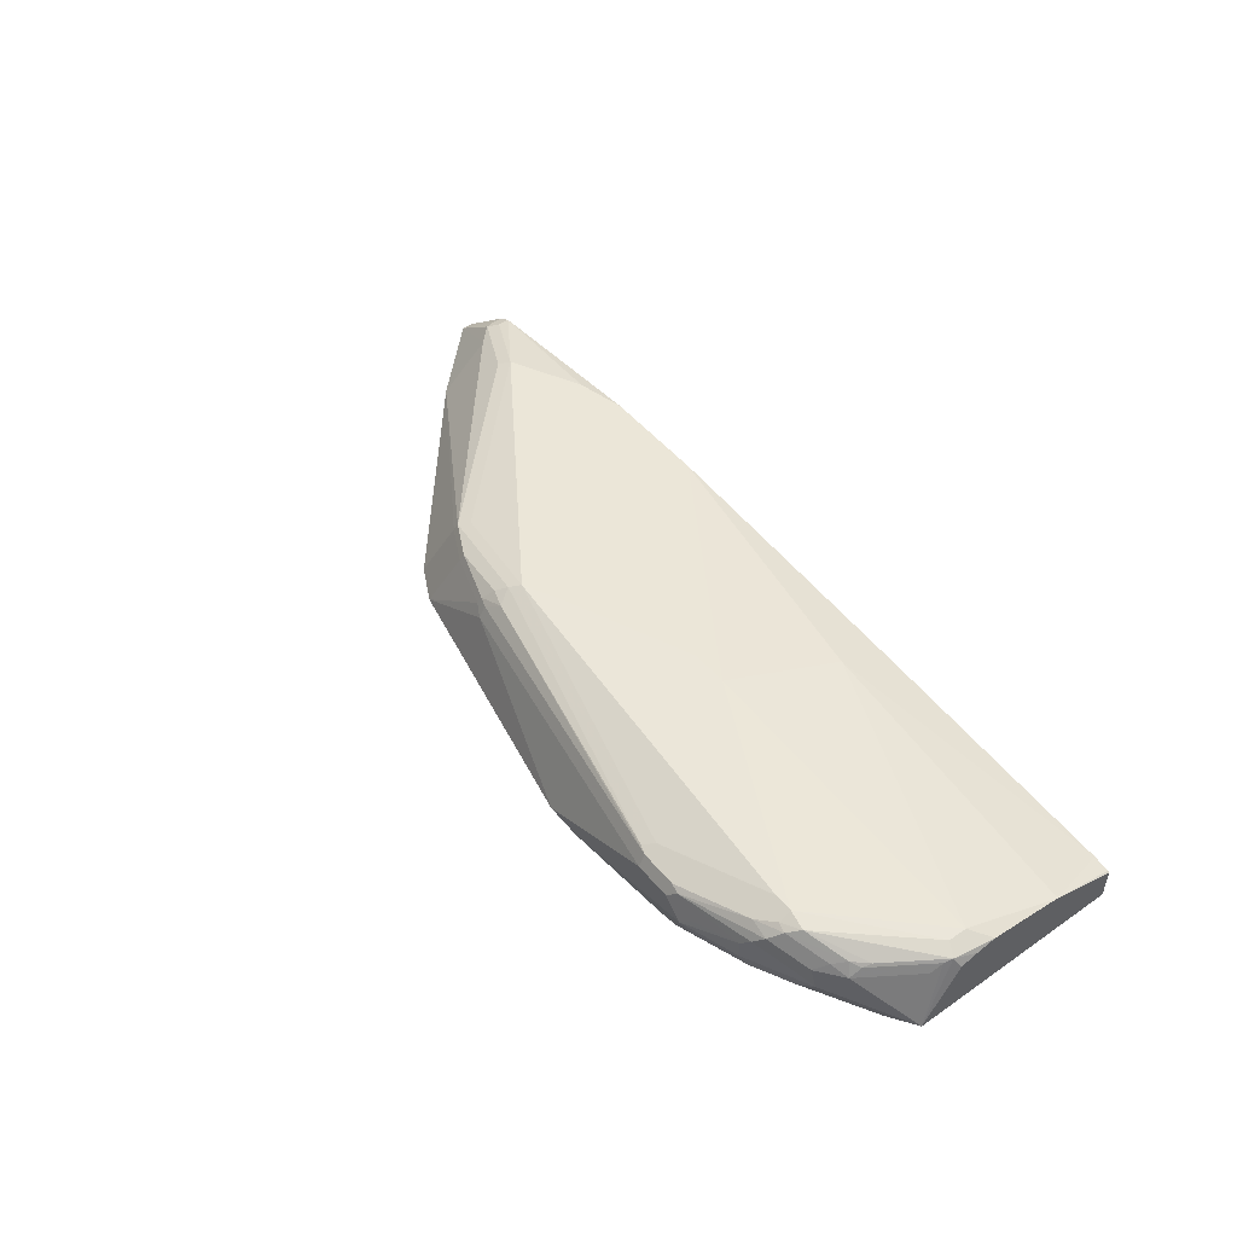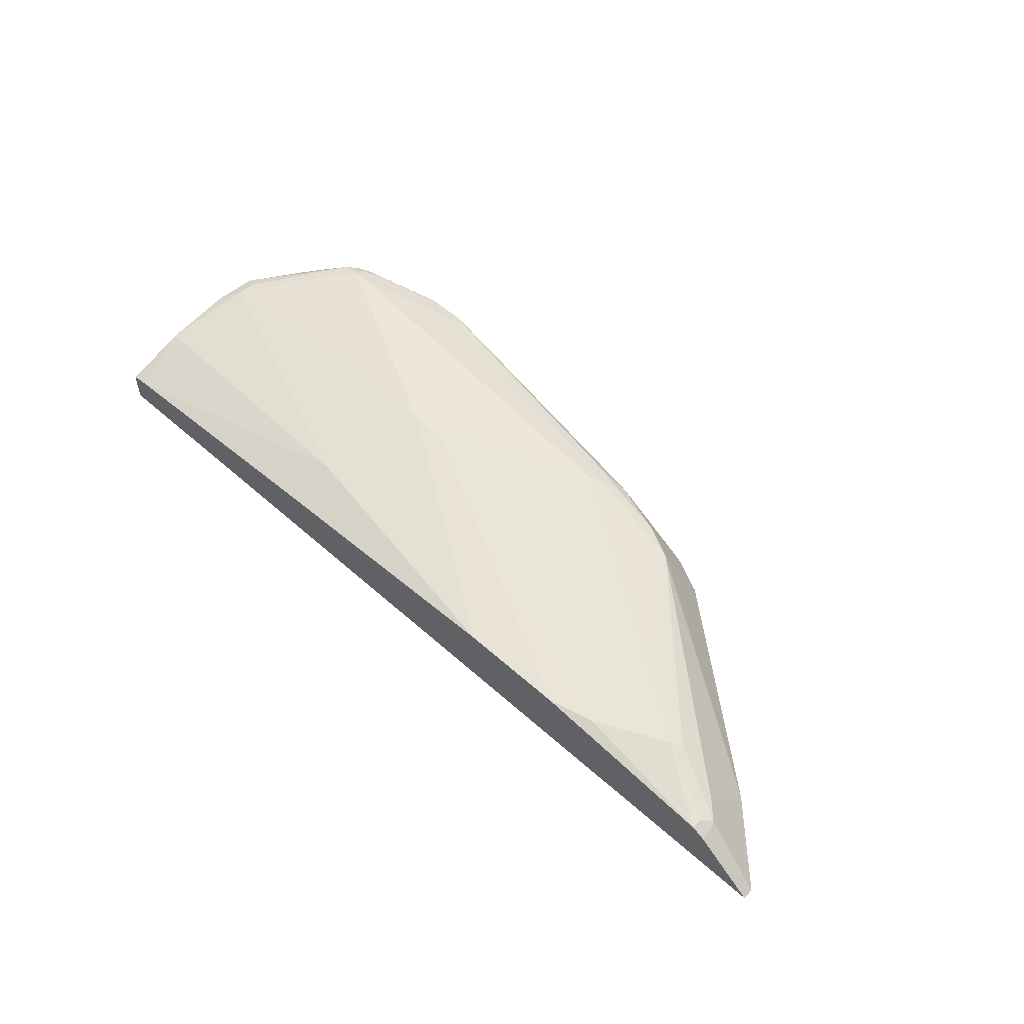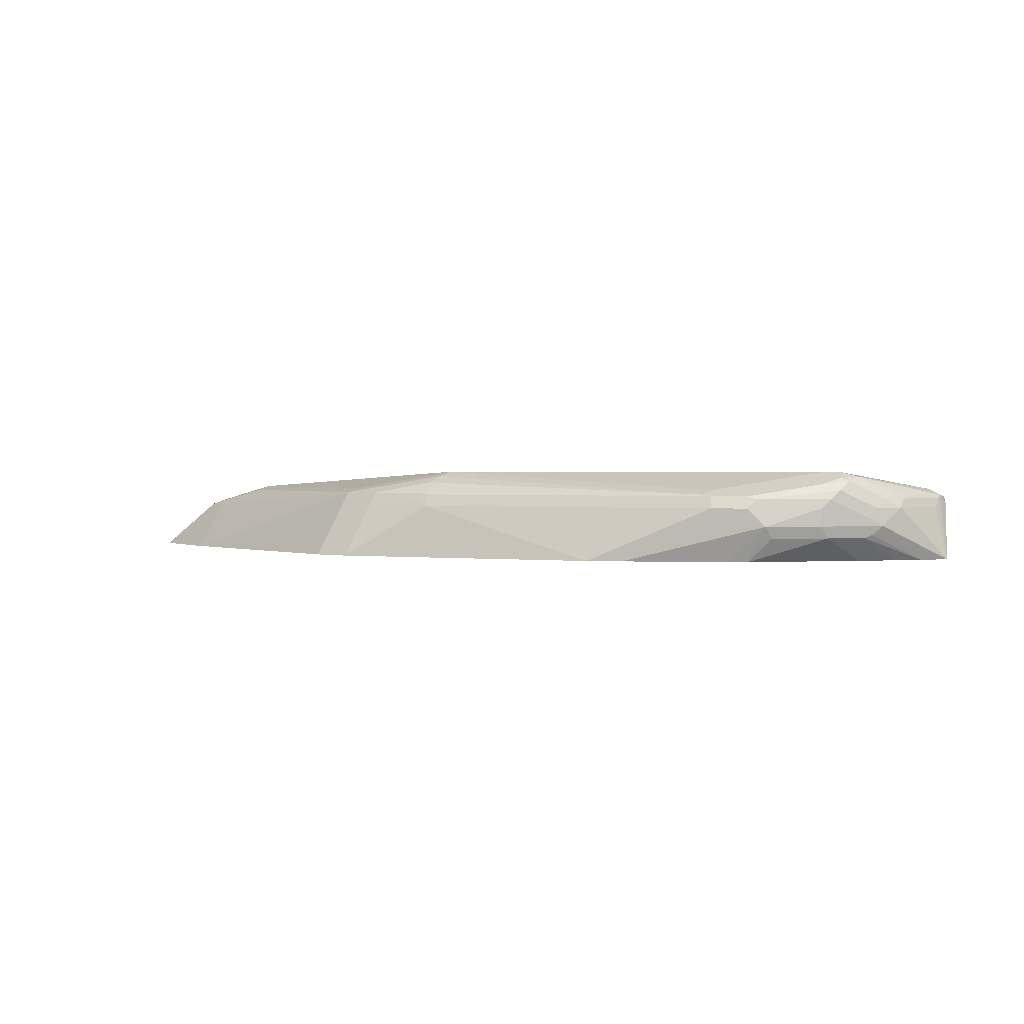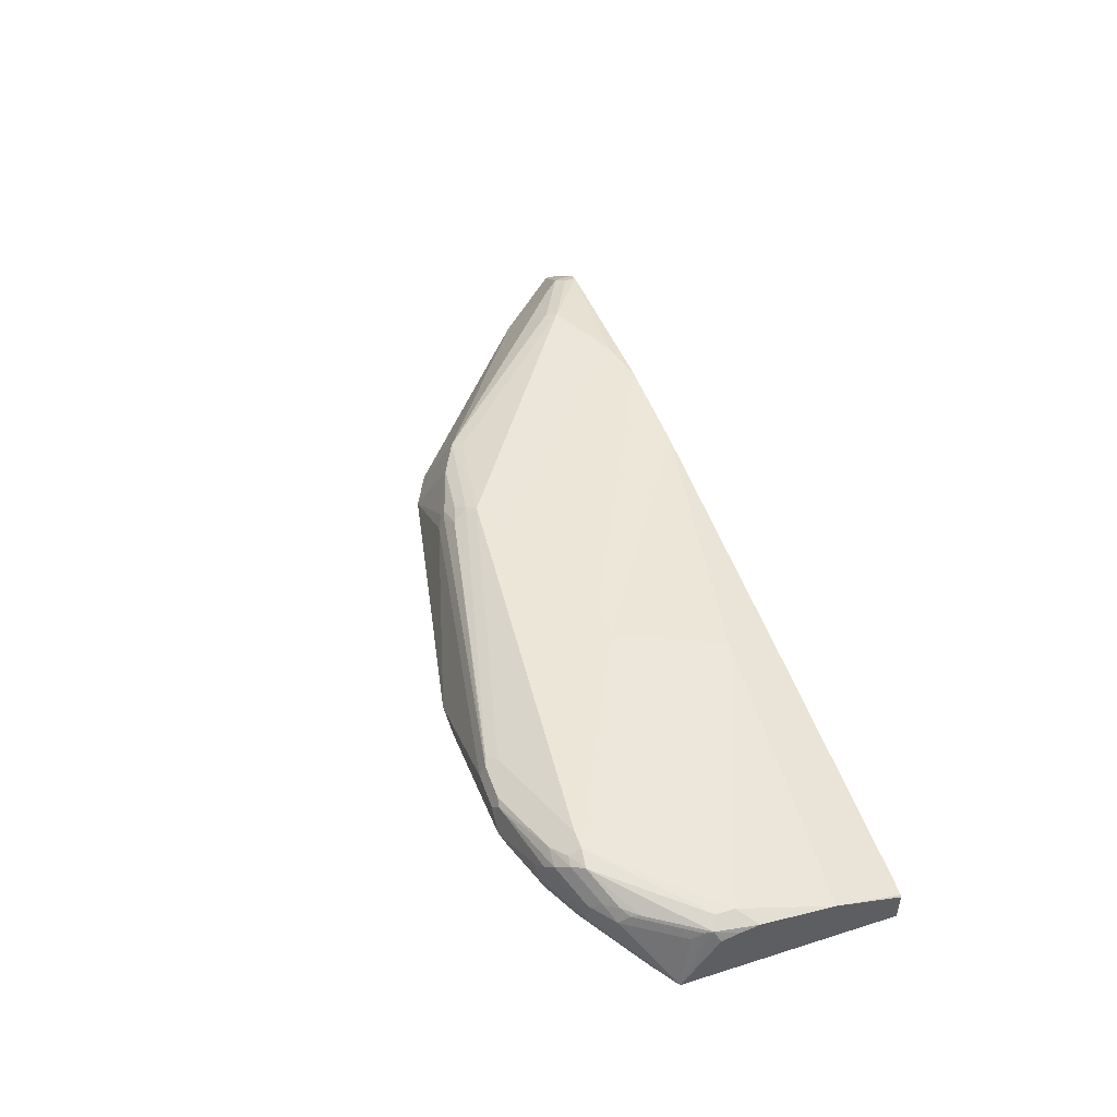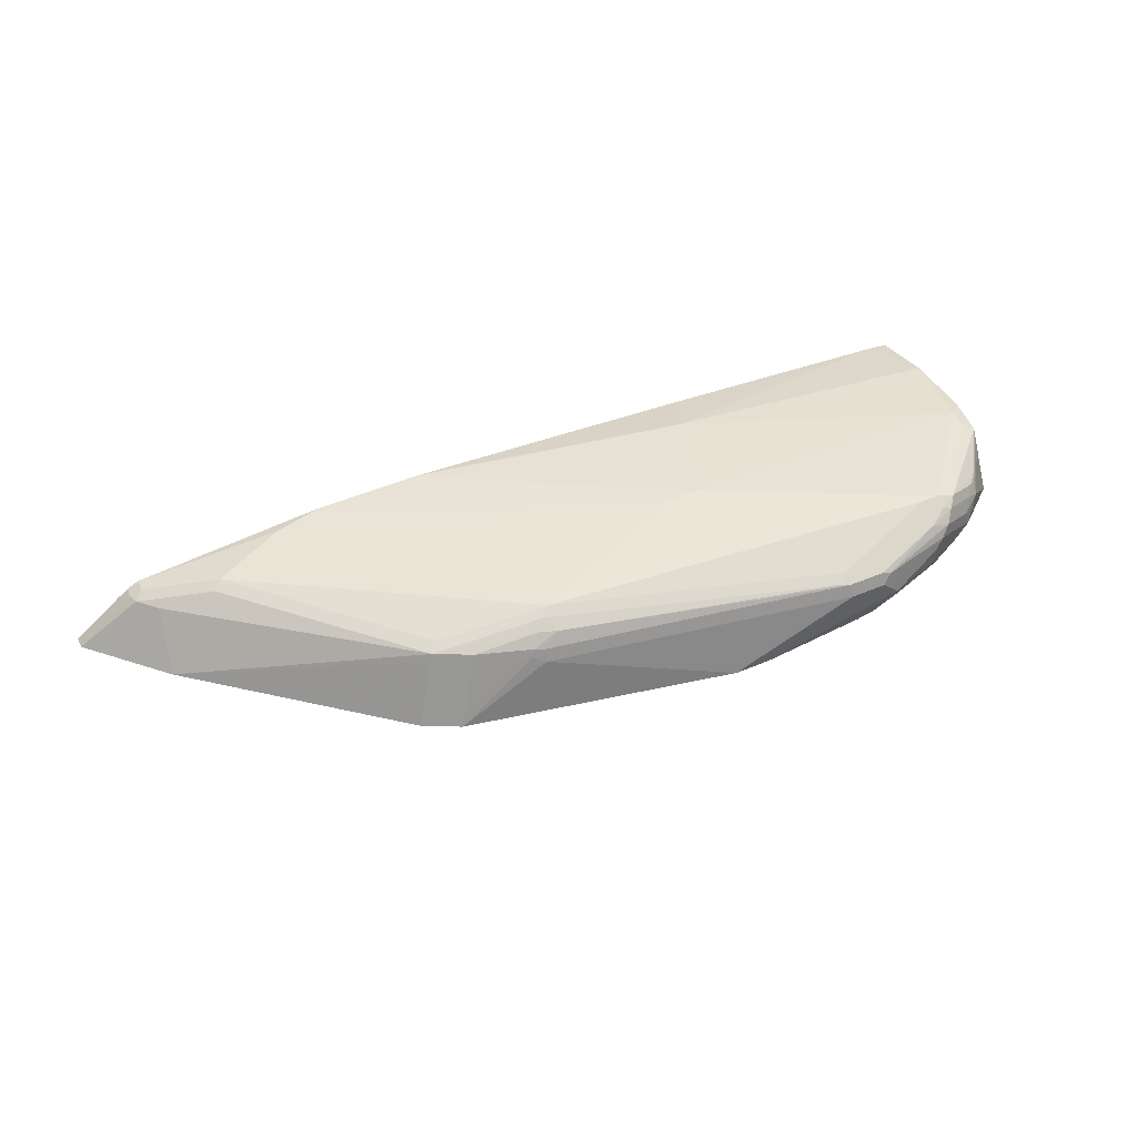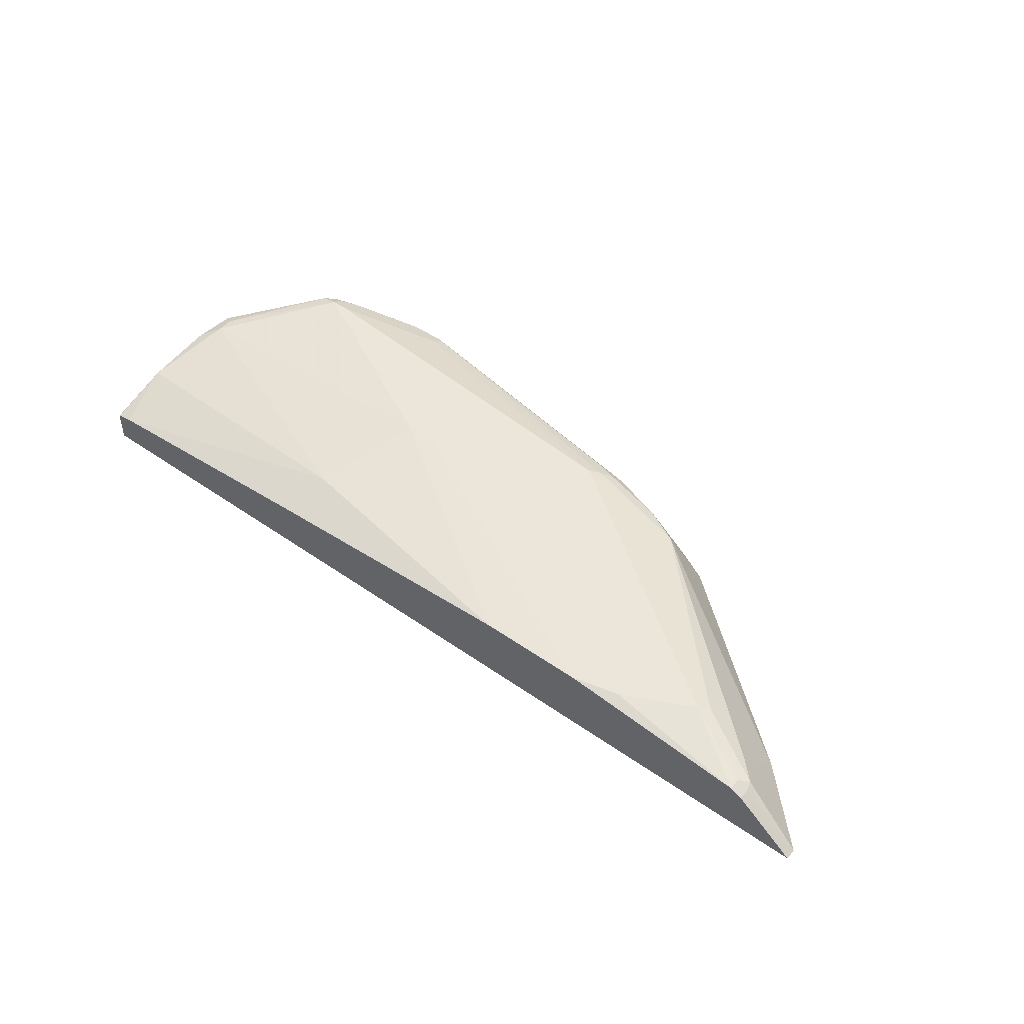
<metadata>
{"format":"obj","ext":"obj","renderer":"f3d","projection":"perspective","resolution":1024,"background":"white","views":[{"elev":48.4,"azim":52.4,"up":"+Y"},{"elev":53.6,"azim":-136.3,"up":"+Y"},{"elev":1.5,"azim":11.5,"up":"+Y"},{"elev":48.8,"azim":70.7,"up":"+Y"},{"elev":49.1,"azim":-25.1,"up":"+Y"},{"elev":47.0,"azim":-141.4,"up":"+Y"}]}
</metadata>
<code>
v 0.4356 -0.1029 0.5424
v 0.4356 -0.1384 0.5424
v 0.4337 -0.1017 0.5424
v 0.4356 -0.09992 0.5515
v 0.4356 -0.1386 0.5425
v 0.4355 -0.1386 0.5424
v 0.4164 -0.09916 0.5424
v 0.4356 -0.07934 0.6148
v 0.4356 -0.1386 0.7731
v -0.5943 -0.1386 0.5424
v 0.1388 -0.07934 0.5424
v 0.1189 -0.05951 0.595
v 0.4164 -0.05951 0.714
v 0.4356 -0.06903 0.6949
v 0.4354 -0.1386 0.7733
v 0.4356 -0.07782 0.7346
v 0.4296 -0.06611 0.7404
v 0.4264 -0.06942 0.7487
v 0.4231 -0.07934 0.7602
v 0.3833 -0.07934 0.8197
v -0.5943 -0.1386 0.5547
v -0.5414 -0.09574 0.5424
v -0.1854 -0.05951 0.5424
v 0.07929 -0.03967 0.714
v 0.3173 -0.03967 0.833
v 0.4164 -0.05951 0.7338
v 0.4356 -0.0728 0.716
v 0.3636 -0.09916 0.8396
v 0.406 -0.1386 0.7932
v 0.39 -0.06611 0.7999
v 0.3371 -0.04463 0.8354
v 0.3867 -0.06942 0.8081
v 0.3768 -0.06446 0.8156
v 0.3668 -0.06942 0.828
v 0.3569 -0.07934 0.8404
v -0.515 -0.1386 0.634
v -0.5057 -0.08429 0.5851
v -0.5255 -0.08429 0.5653
v -0.5288 -0.08595 0.5553
v -0.5288 -0.08595 0.5424
v -0.3044 -0.05951 0.5424
v 0.03957 -0.03967 0.714
v 0.2974 -0.03967 0.833
v 0.2181 -0.06611 0.8859
v 0.3173 -0.04628 0.8462
v 0.347 -0.08924 0.8478
v 0.3504 -0.09916 0.8462
v 0.3437 -0.1124 0.8462
v 0.352 -0.1091 0.8429
v 0.3768 -0.1386 0.8086
v 0.3272 -0.04959 0.8478
v 0.3173 -0.05951 0.8602
v -0.2968 -0.1386 0.8125
v -0.271 -0.07272 0.7867
v -0.2677 -0.06446 0.7834
v -0.4461 -0.06446 0.6049
v -0.4363 -0.05951 0.595
v -0.5156 -0.07934 0.5553
v -0.5202 -0.08165 0.5424
v -0.5156 -0.07934 0.5424
v -0.3569 -0.05951 0.5553
v -0.09915 -0.03967 0.7734
v 0.1785 -0.05951 0.8726
v 0.1785 -0.06611 0.8859
v -0.1388 -0.03967 0.7933
v 0.2181 -0.07934 0.8924
v 0.228 -0.06942 0.8875
v 0.2974 -0.05289 0.8594
v 0.3073 -0.06942 0.8677
v 0.2974 -0.07934 0.8726
v 0.2974 -0.09916 0.8726
v 0.3041 -0.1124 0.866
v 0.3371 -0.1386 0.8284
v -0.2571 -0.1386 0.8323
v -0.2313 -0.07272 0.8065
v -0.228 -0.06446 0.8032
v -0.1586 -0.05207 0.8131
v -0.1486 -0.04463 0.8032
v -0.2577 -0.05951 0.7734
v -0.3966 -0.05951 0.5752
v 0.1685 -0.06446 0.8825
v 0.1785 -0.07934 0.8924
v -0.1388 -0.05289 0.8197
v -0.1586 -0.06611 0.8263
v -0.1586 -0.07934 0.833
v 0.238 -0.09916 0.8924
v 0.2478 -0.08924 0.8875
v 0.2445 -0.1124 0.8859
v 0.2184 -0.1386 0.8799
v 0.04027 -0.1386 0.8918
v -0.1718 -0.07272 0.8263
v -0.1685 -0.06446 0.8231
v 0.1586 -0.09916 0.8924
v 0.07999 -0.1386 0.892
v 0.1982 -0.1386 0.8824
v 0.218 -0.1386 0.88
v 0.06013 -0.1386 0.892
f 50 72 73
f 48 72 50
f 47 71 72
f 47 70 71
f 46 69 70
f 46 70 47
f 46 52 69
f 51 68 52
f 45 68 51
f 52 68 67
f 55 78 65
f 53 74 75
f 53 75 54
f 54 75 76
f 54 76 55
f 55 76 77
f 55 77 78
f 55 65 79
f 44 68 45
f 55 79 57
f 52 67 69
f 44 67 68
f 35 52 46
f 44 82 66
f 55 57 56
f 33 51 34
f 34 51 52
f 34 52 35
f 36 53 54
f 36 54 55
f 36 55 37
f 37 56 38
f 37 55 56
f 44 66 67
f 38 56 57
f 38 58 39
f 39 58 59
f 39 59 40
f 41 60 61
f 41 61 42
f 42 61 62
f 43 63 64
f 43 65 63
f 44 64 82
f 38 57 58
f 57 80 60
f 84 92 85
f 57 79 65
f 74 85 91
f 74 91 75
f 75 91 92
f 75 92 76
f 76 92 77
f 77 92 83
f 77 83 78
f 78 83 81
f 82 90 93
f 74 90 85
f 82 85 90
f 31 51 33
f 85 92 91
f 86 93 97
f 86 97 94
f 86 94 95
f 86 95 96
f 86 96 88
f 88 96 89
f 90 97 93
f 83 92 84
f 72 89 73
f 72 88 89
f 71 86 88
f 57 65 62
f 57 62 80
f 58 60 59
f 60 80 61
f 61 80 62
f 63 81 64
f 63 65 78
f 63 78 81
f 64 81 83
f 64 83 84
f 64 84 85
f 64 85 82
f 66 86 87
f 66 87 67
f 66 82 93
f 66 93 86
f 67 87 70
f 67 70 69
f 70 87 86
f 70 86 71
f 71 88 72
f 57 60 58
f 31 45 51
f 29 48 50
f 30 33 32
f 5 29 50
f 5 50 73
f 5 73 89
f 5 89 96
f 5 96 95
f 5 95 94
f 5 94 97
f 5 97 90
f 5 90 74
f 5 15 29
f 5 74 53
f 5 36 21
f 5 21 10
f 5 10 6
f 7 11 12
f 7 12 8
f 8 13 14
f 8 12 13
f 9 16 17
f 9 17 18
f 5 53 36
f 9 18 19
f 5 9 15
f 3 7 8
f 1 2 6
f 1 6 10
f 1 10 22
f 1 22 40
f 1 40 59
f 1 59 60
f 1 60 41
f 1 41 23
f 30 31 33
f 3 8 4
f 1 11 7
f 1 3 4
f 1 4 8
f 1 8 14
f 1 14 27
f 1 27 16
f 1 16 9
f 1 9 5
f 1 5 2
f 2 5 6
f 1 7 3
f 9 19 20
f 1 23 11
f 10 21 22
f 21 39 22
f 22 39 40
f 23 41 42
f 23 42 24
f 24 42 62
f 24 62 65
f 24 65 43
f 24 43 25
f 25 43 64
f 21 38 39
f 25 64 44
f 25 45 31
f 25 31 26
f 28 35 46
f 28 46 47
f 28 72 48
f 28 48 49
f 28 49 29
f 29 49 48
f 9 20 15
f 25 44 45
f 21 37 38
f 28 47 72
f 20 35 28
f 11 23 12
f 21 36 37
f 12 24 13
f 13 25 26
f 13 26 14
f 13 24 25
f 14 26 17
f 14 17 27
f 15 20 28
f 15 28 29
f 12 23 24
f 17 30 18
f 16 27 17
f 18 20 19
f 18 32 20
f 20 32 33
f 18 30 32
f 17 31 30
f 17 26 31
f 20 34 35
f 20 33 34

</code>
